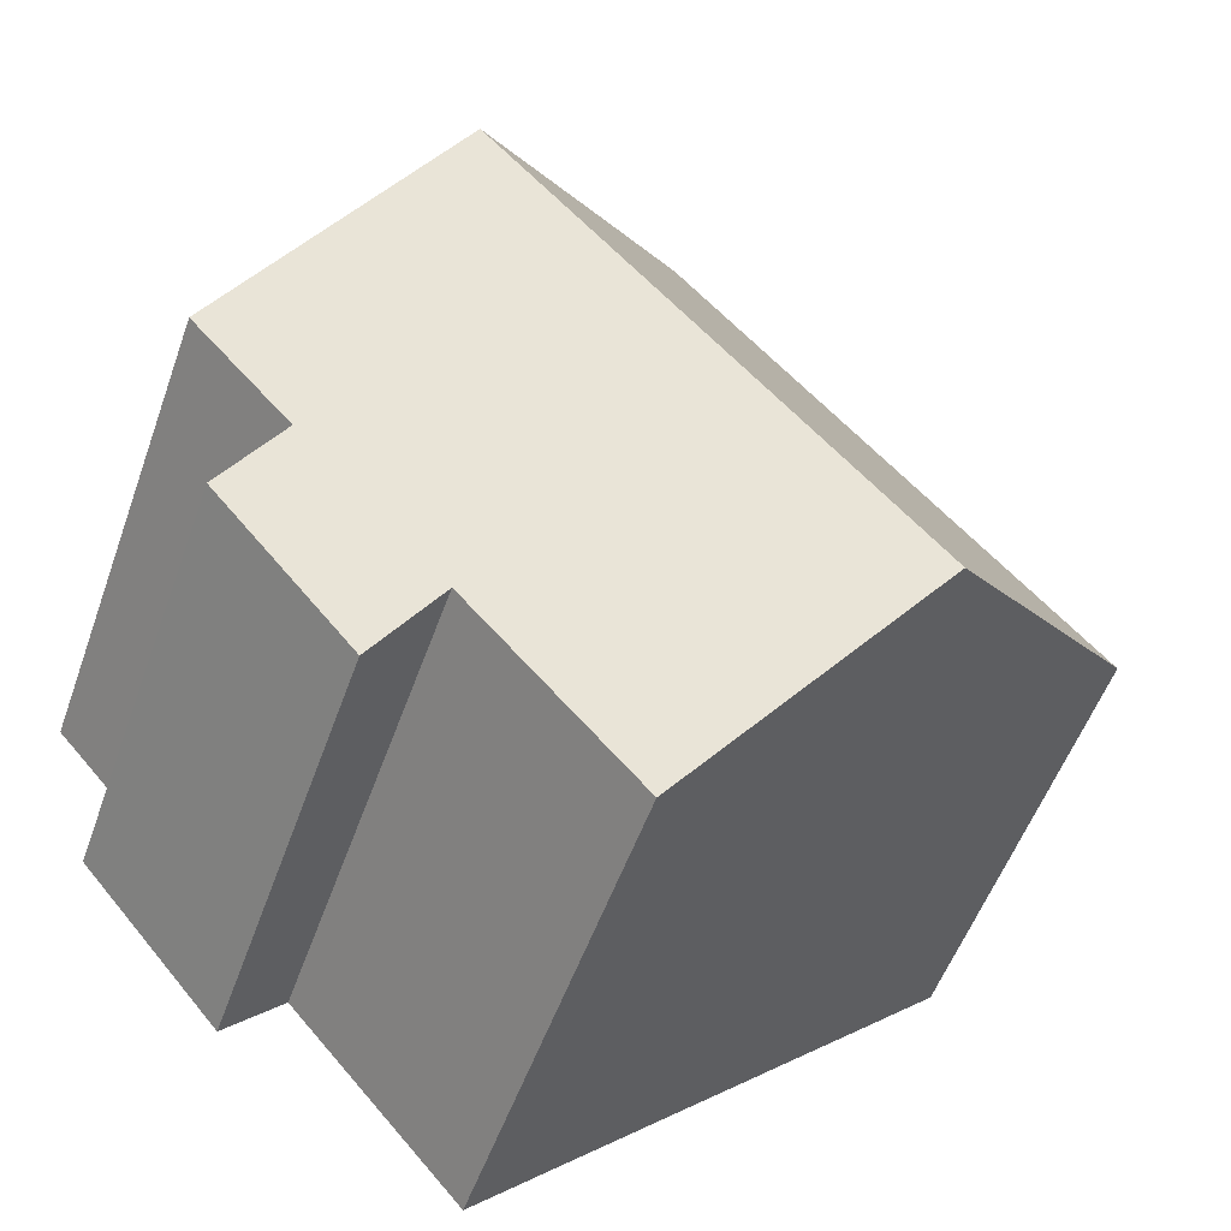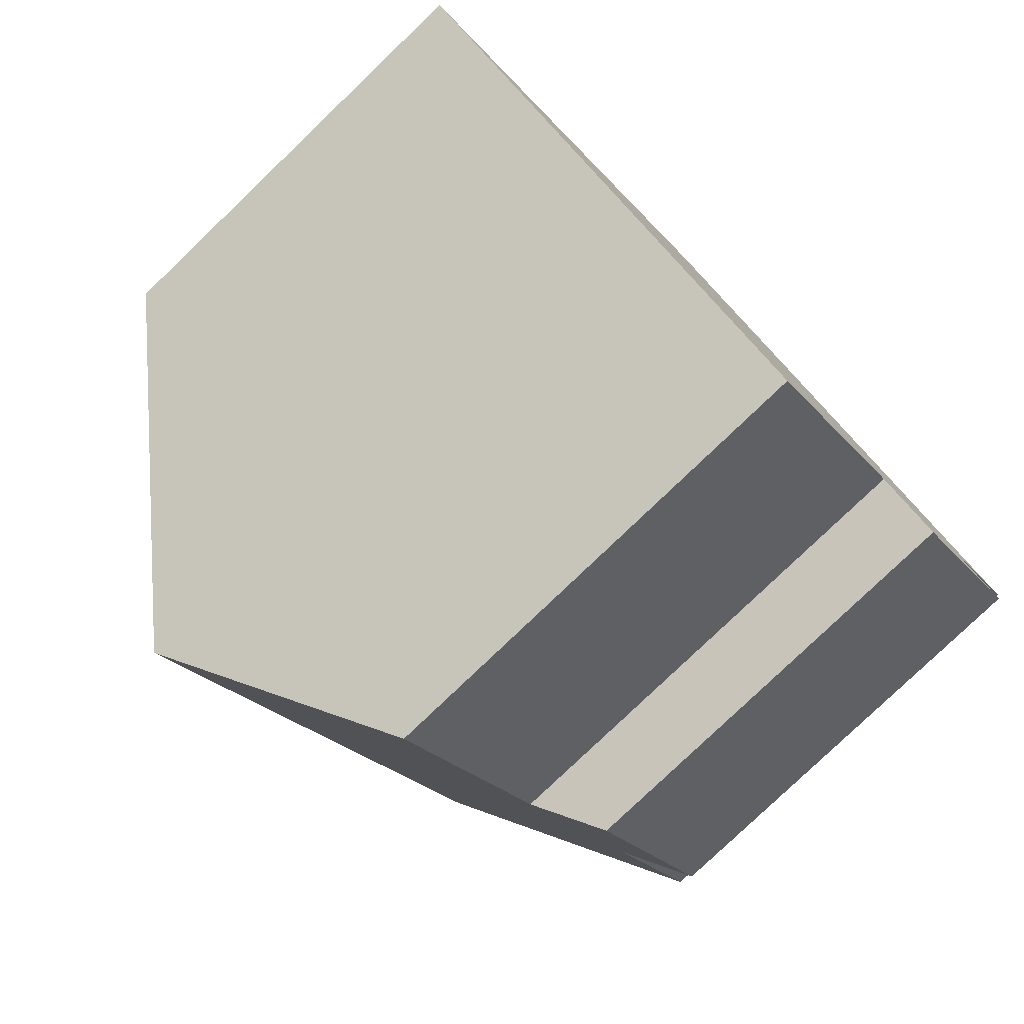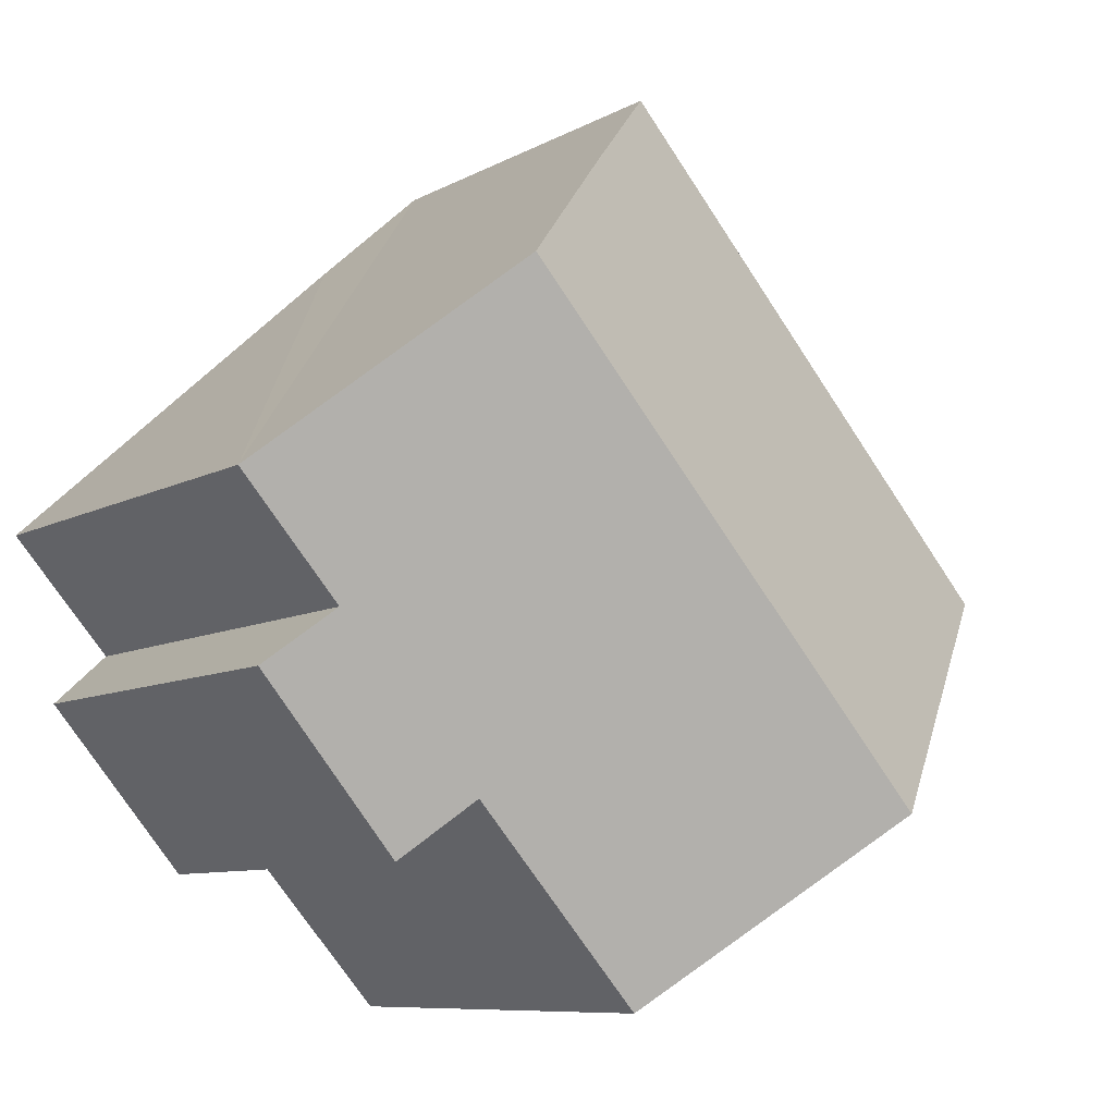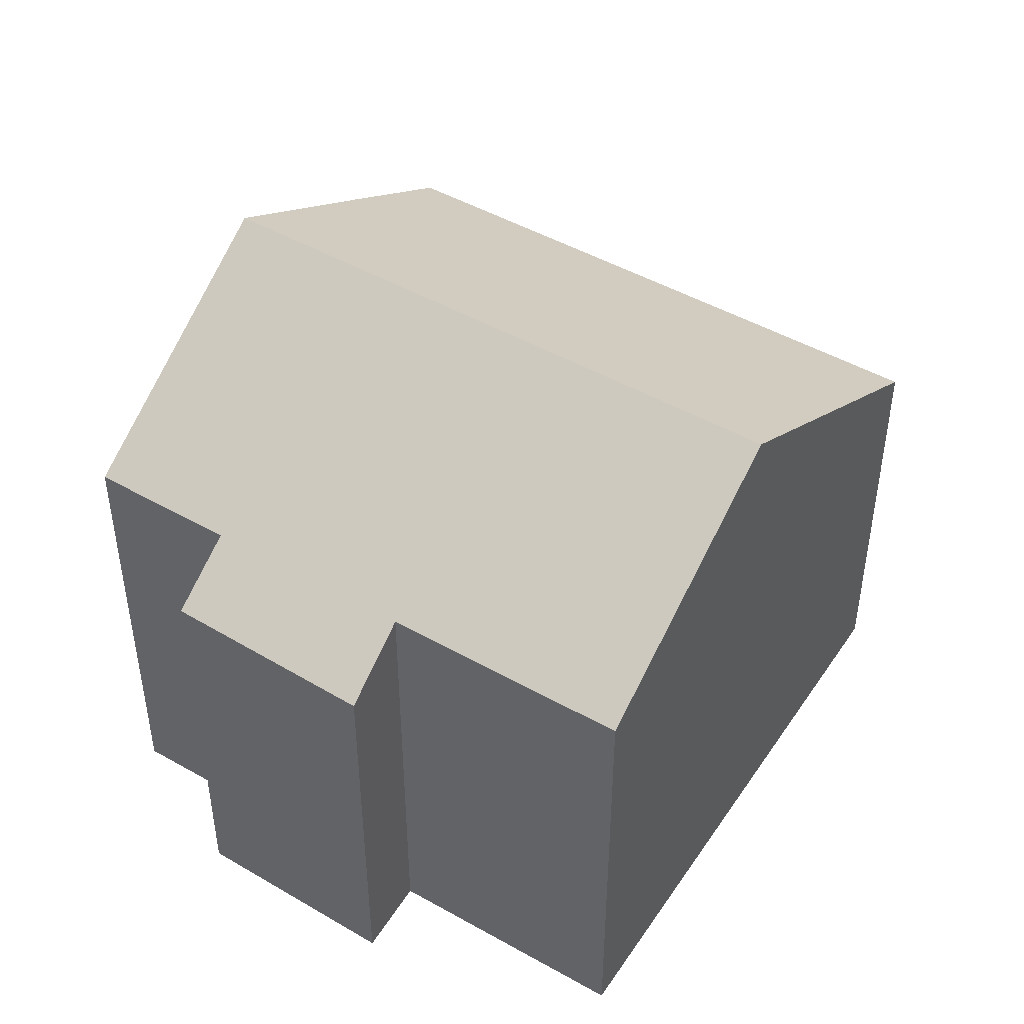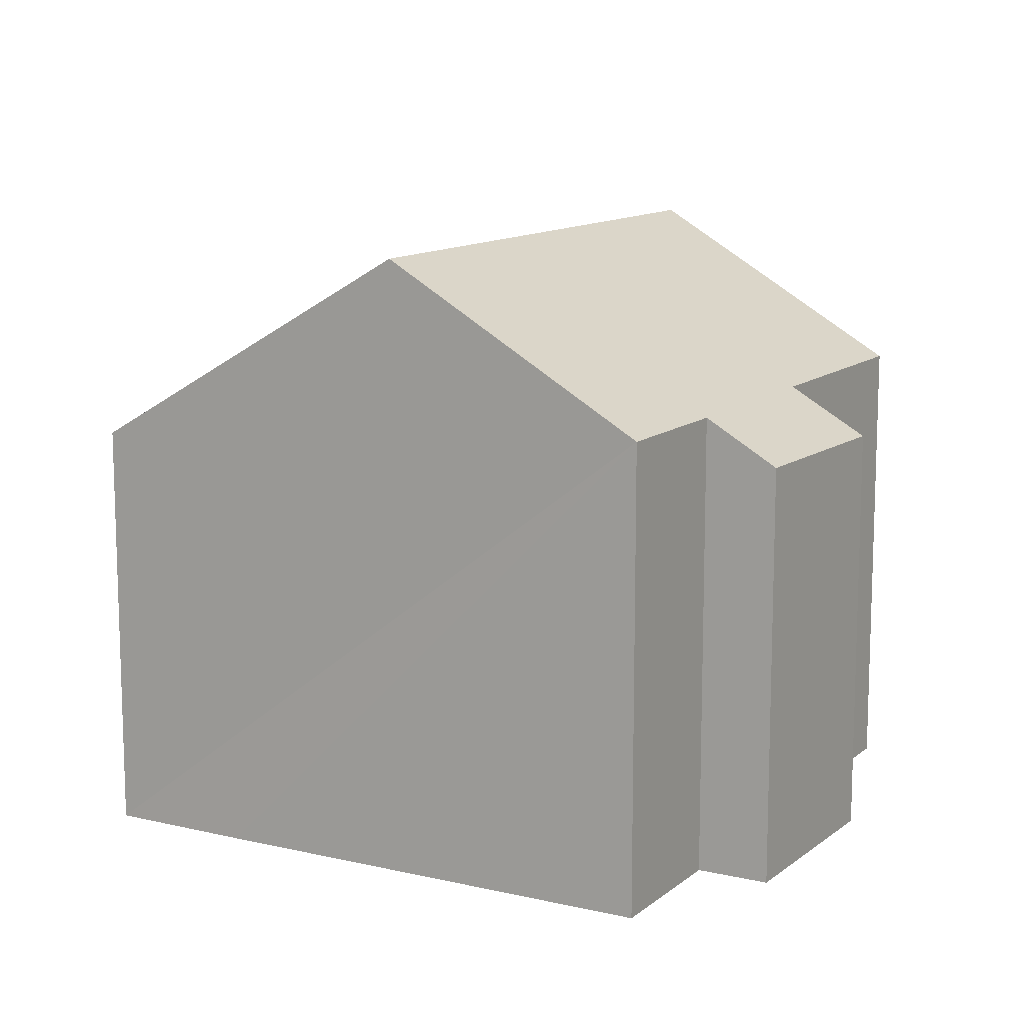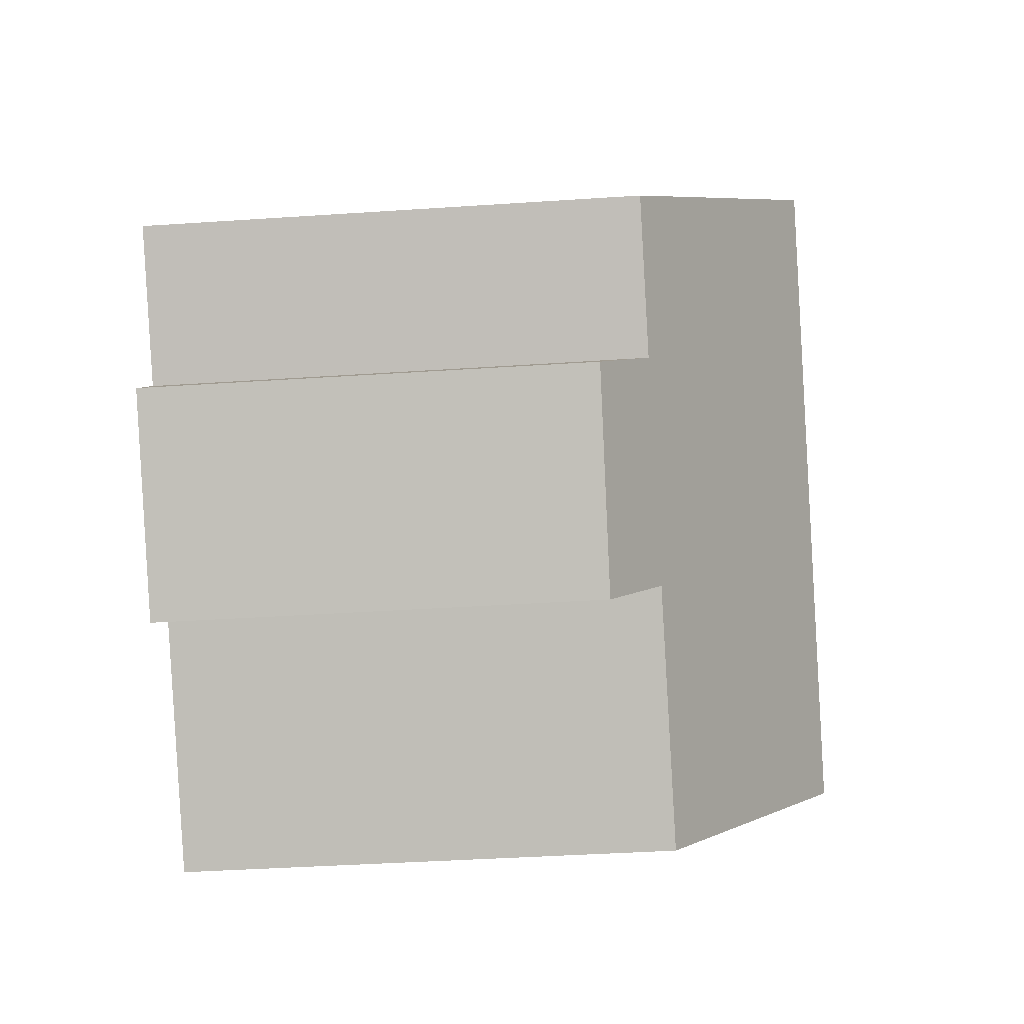
<metadata>
{"format":"obj","ext":"obj","renderer":"f3d","projection":"perspective","resolution":1024,"background":"white","views":[{"elev":-53.5,"azim":160.6,"up":"+Z"},{"elev":-79.3,"azim":-46.2,"up":"+Z"},{"elev":-8.4,"azim":145.8,"up":"+Z"},{"elev":47.3,"azim":164.1,"up":"+Y"},{"elev":12.2,"azim":71.3,"up":"+Y"},{"elev":-38.4,"azim":94.9,"up":"+Z"}]}
</metadata>
<code>
v  12.71 7.928 -5.191
v  11.64 8.793 -4.16
v  15.33 7.972 -2.114
v  16.18 8.786 0.95
v  4.812 11.71 -4.335
v  12.48 11.71 4.331
v  14.31 8.783 -1.171
v  8.523 8.797 -7.677
v  0 7.933 4.858e-16
v  7.674 7.933 8.676
v  9.738 9.544 6.834
v  11.64 2.547e-16 -4.16
v  12.71 3.179e-16 -5.191
v  8.523 4.701e-16 -7.677
v  0 0 0
v  4.812 2.654e-16 -4.335
v  16.18 -5.817e-17 0.95
v  14.31 7.17e-17 -1.171
v  15.33 1.294e-16 -2.114
v  7.674 -5.313e-16 8.676
v  9.738 -4.185e-16 6.834
v  12.48 -2.652e-16 4.331
g defaultobject
f 1 2 3
f 4 5 6
f 5 4 7
f 5 7 3
f 5 3 2
f 5 2 8
f 9 6 5
f 6 9 10
f 6 10 11
f 1 12 2
f 12 1 13
f 8 9 5
f 9 8 14
f 9 14 15
f 15 14 16
f 2 14 8
f 14 2 12
f 17 7 4
f 7 17 18
f 19 1 3
f 1 19 13
f 15 10 9
f 10 15 20
f 20 11 10
f 11 20 6
f 6 20 4
f 4 20 21
f 4 21 17
f 17 21 22
f 18 3 7
f 3 18 19
f 19 12 13
f 12 16 14
f 16 12 15
f 15 12 20
f 20 12 18
f 18 12 19
f 20 18 17
f 20 17 22
f 20 22 21

</code>
